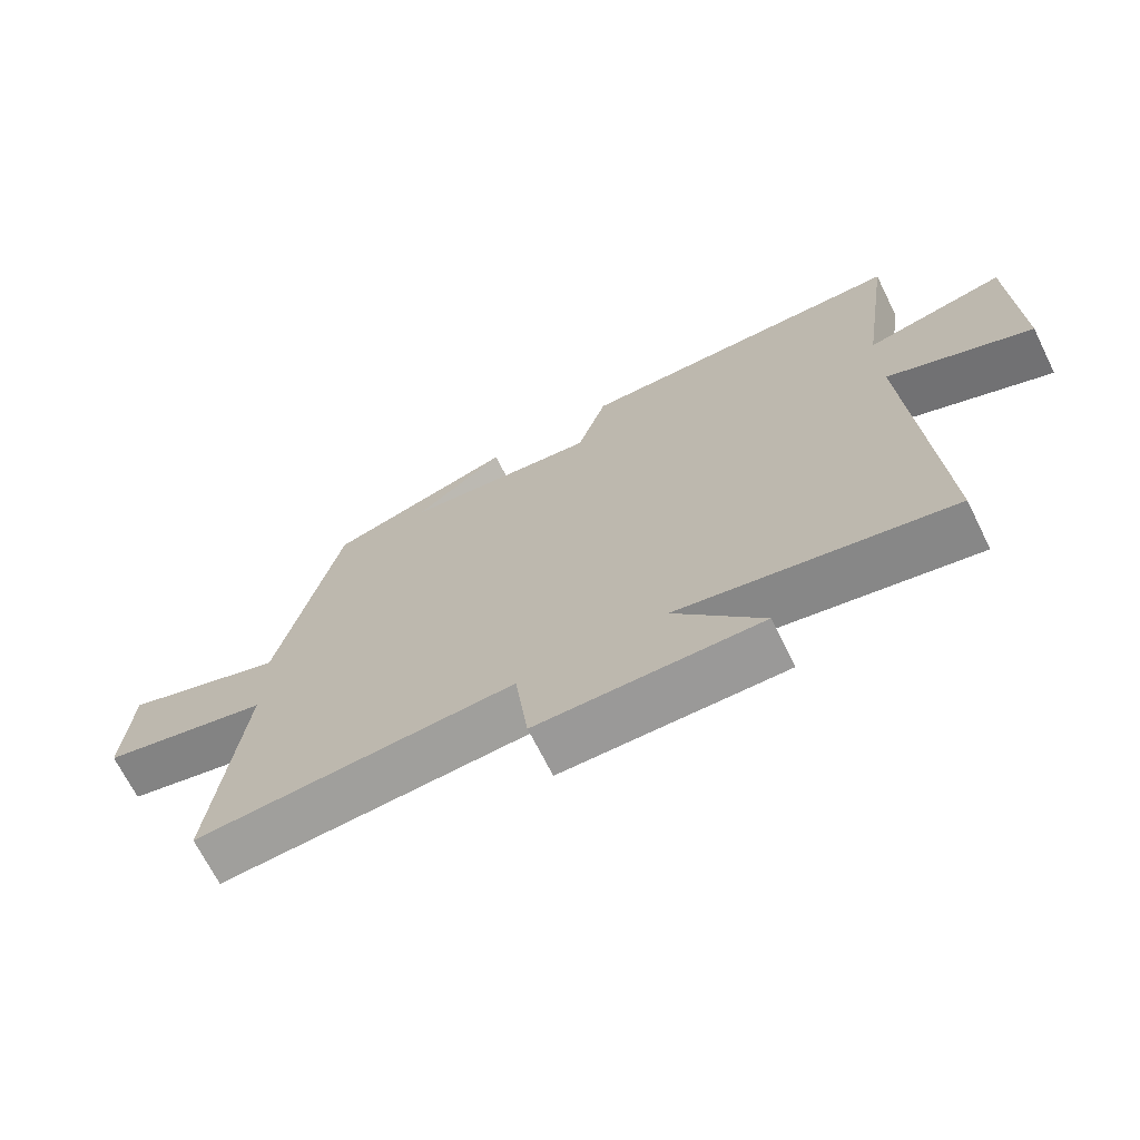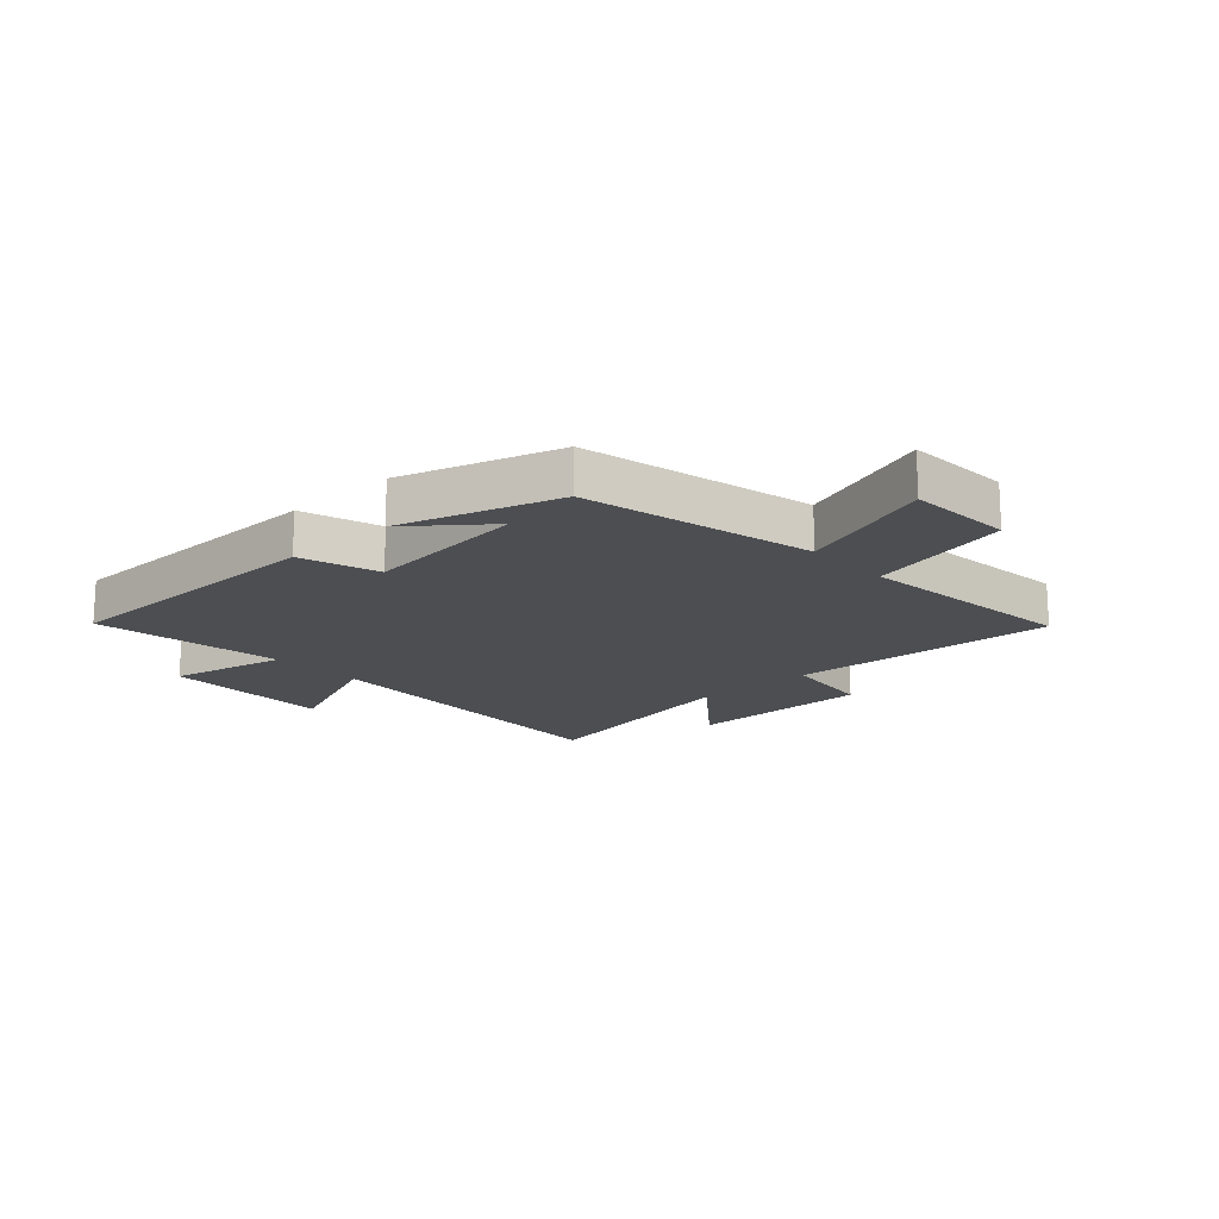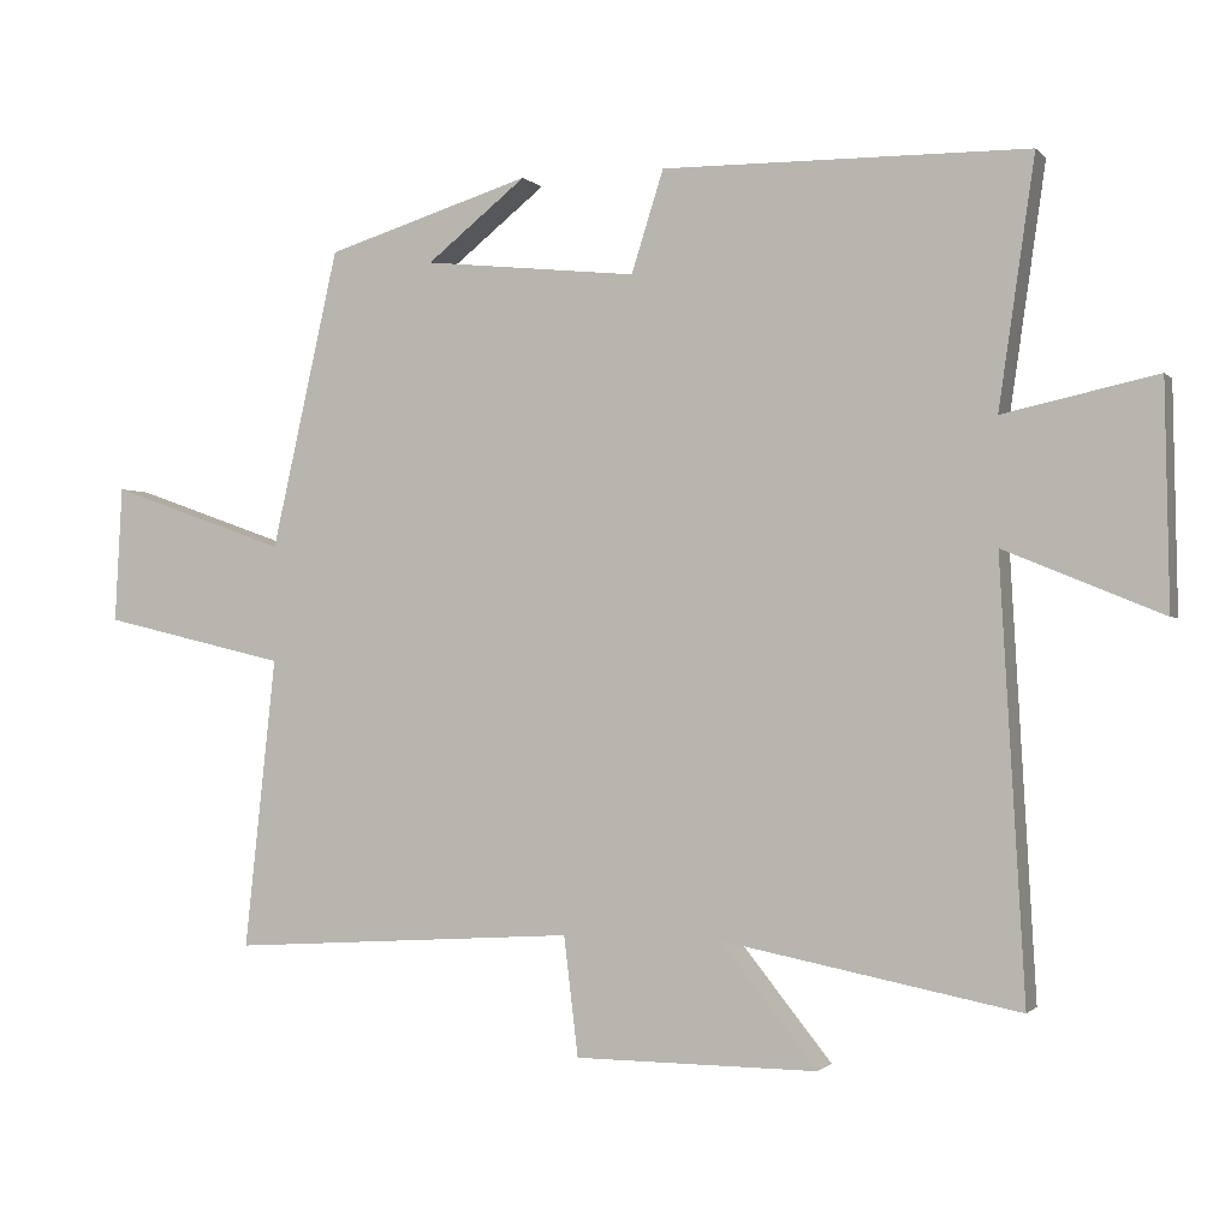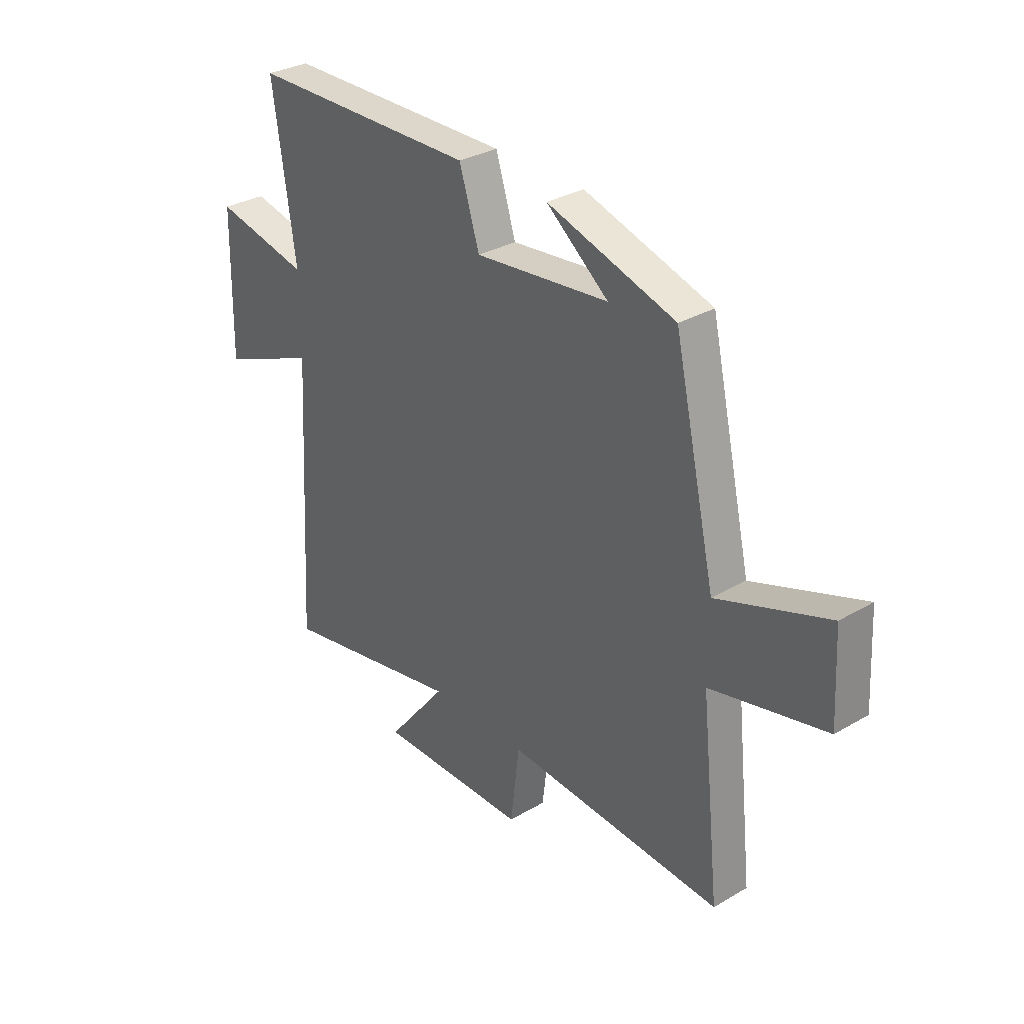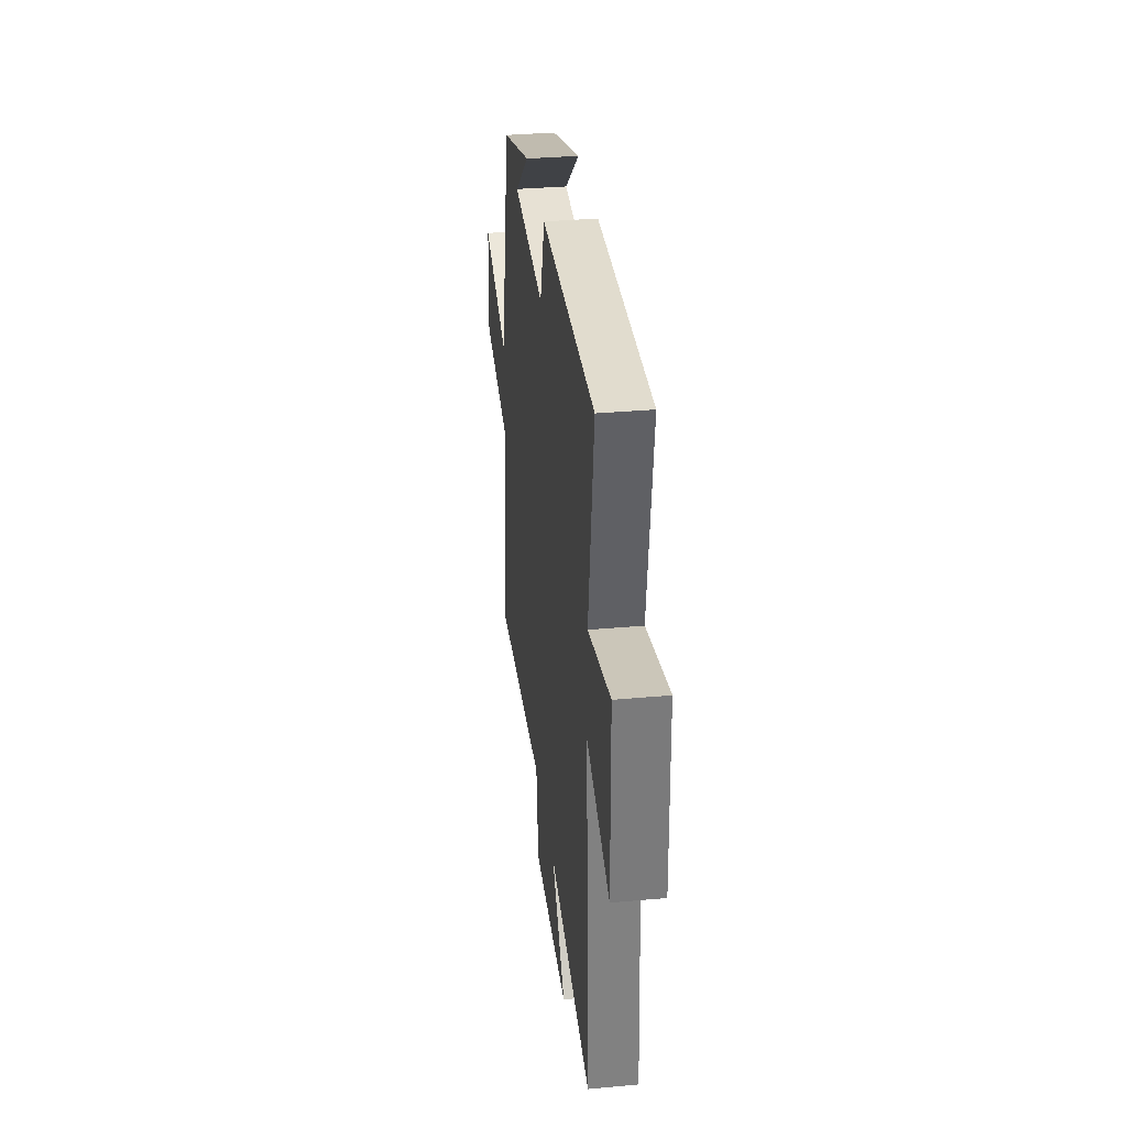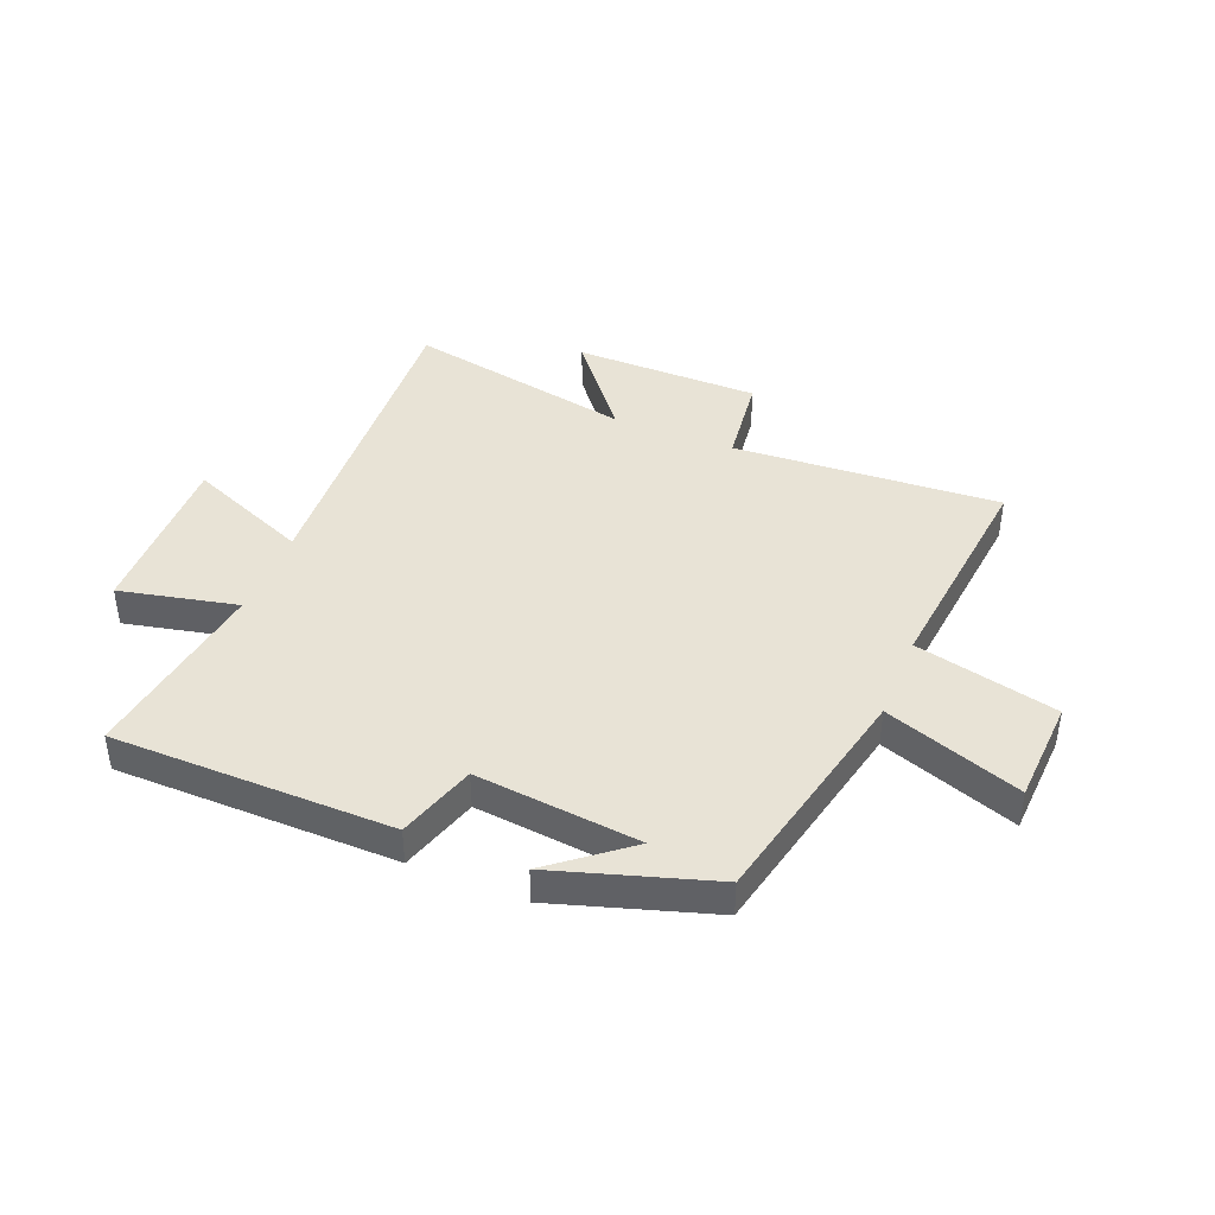
<metadata>
{"format":"obj","ext":"obj","renderer":"f3d","projection":"perspective","resolution":1024,"background":"white","views":[{"elev":-69.3,"azim":-153.5,"up":"+Z"},{"elev":-16.8,"azim":42.6,"up":"+Y"},{"elev":-1.2,"azim":-160.4,"up":"+Z"},{"elev":31.3,"azim":50.2,"up":"+Z"},{"elev":33.4,"azim":-97.1,"up":"+Z"},{"elev":41.9,"azim":22.0,"up":"+Y"}]}
</metadata>
<code>
v -0.533 0.07 -0.577
v -0.5 0.07 -0.001
v -0.711 0.07 -0.088
v -0.705 0.07 0.21
v -0.5 0.07 0.165
v -0.548 0.07 0.495
v -0.06 0.07 0.5
v -0.017 0.07 0.364
v 0.269 0.07 0.394
v 0.136 0.07 0.5
v 0.41 0.07 0.415
v 0.5 0.07 0.016
v 0.737 0.07 0.1
v 0.747 0.07 -0.082
v 0.5 0.07 -0.14
v 0.542 0.07 -0.529
v 0.077 0.07 -0.5
v 0.058 0.07 -0.659
v -0.266 0.07 -0.661
v -0.137 0.07 -0.5
v -0.533 0 -0.577
v -0.5 0 -0.001
v -0.711 0 -0.088
v -0.705 0 0.21
v -0.5 0 0.165
v -0.548 0 0.495
v -0.06 0 0.5
v -0.017 0 0.364
v 0.269 0 0.394
v 0.136 0 0.5
v 0.41 0 0.415
v 0.5 0 0.016
v 0.737 0 0.1
v 0.747 0 -0.082
v 0.5 0 -0.14
v 0.542 0 -0.529
v 0.077 0 -0.5
v 0.058 0 -0.659
v -0.266 0 -0.661
v -0.137 0 -0.5
f 17 18 19 20
f 15 16 17
f 15 17 20
f 12 13 14 15
f 20 1 2
f 15 20 2
f 12 15 2
f 9 10 11
f 9 11 12 2
f 5 6 7 8
f 9 2 3
f 8 9 3
f 5 8 3
f 3 4 5
f 40 39 38 37
f 37 36 35
f 40 37 35
f 35 34 33 32
f 22 21 40
f 22 40 35
f 22 35 32
f 31 30 29
f 22 32 31 29
f 28 27 26 25
f 23 22 29
f 23 29 28
f 23 28 25
f 25 24 23
f 1 21 22 2
f 2 22 23 3
f 3 23 24 4
f 4 24 25 5
f 5 25 26 6
f 6 26 27 7
f 7 27 28 8
f 8 28 29 9
f 9 29 30 10
f 10 30 31 11
f 11 31 32 12
f 12 32 33 13
f 13 33 34 14
f 14 34 35 15
f 15 35 36 16
f 16 36 37 17
f 17 37 38 18
f 18 38 39 19
f 19 39 40 20
f 20 40 21 1

</code>
